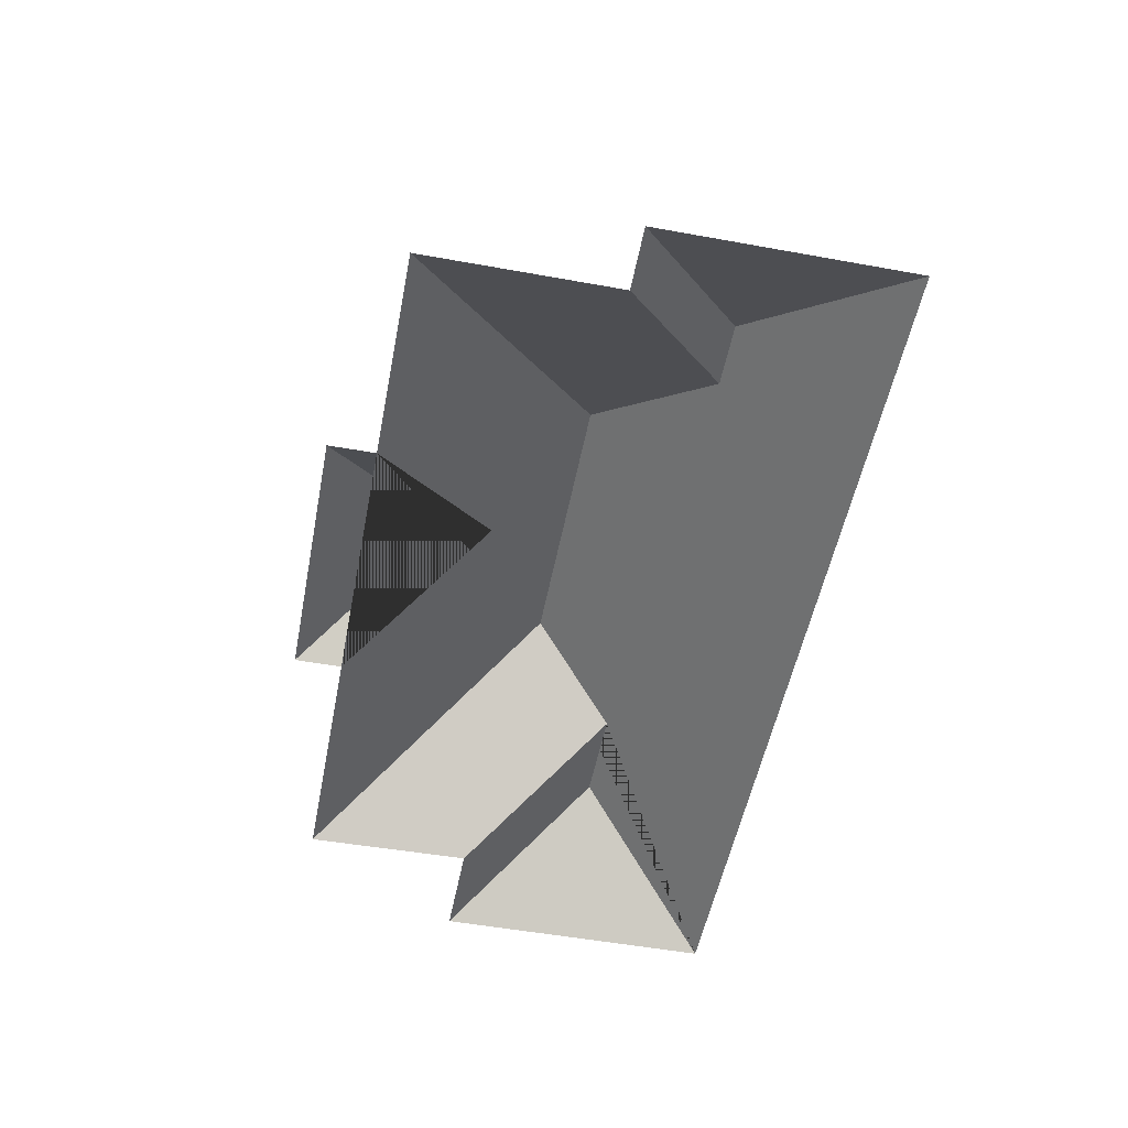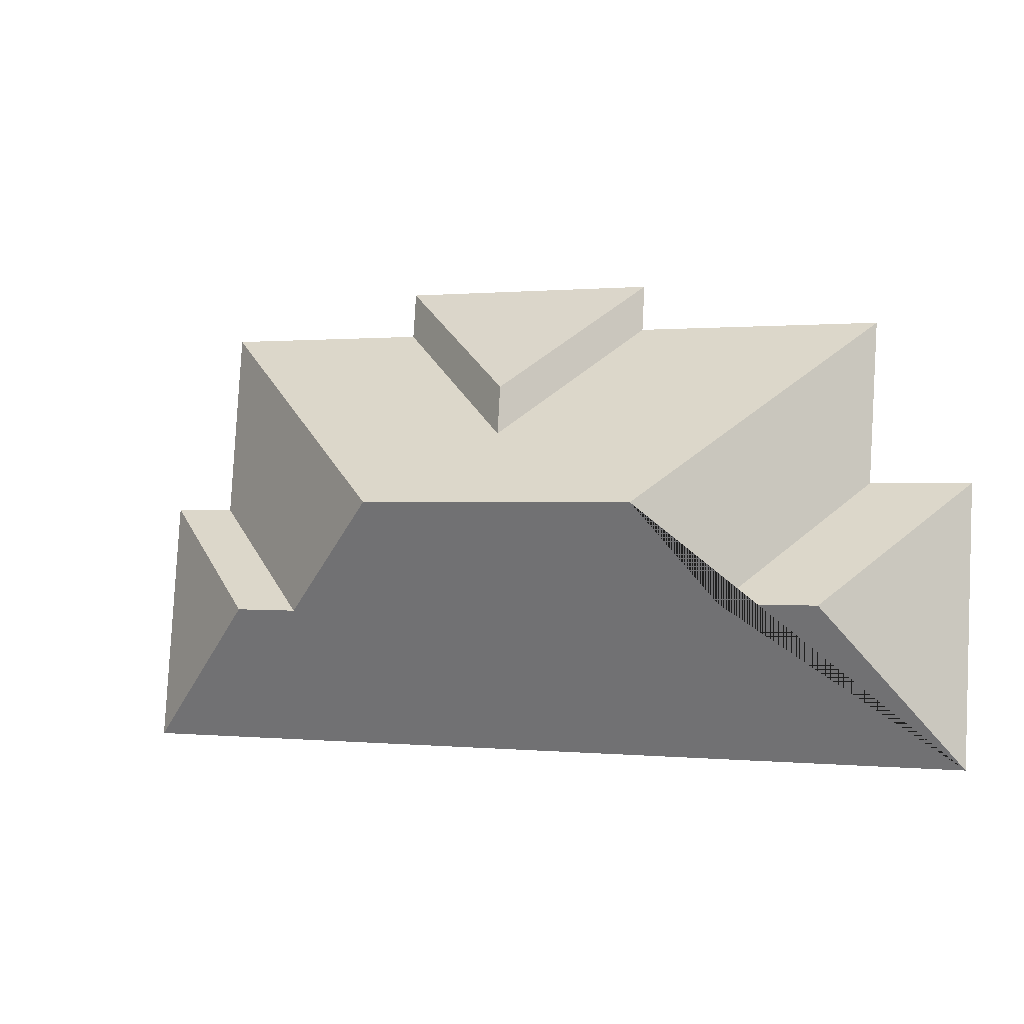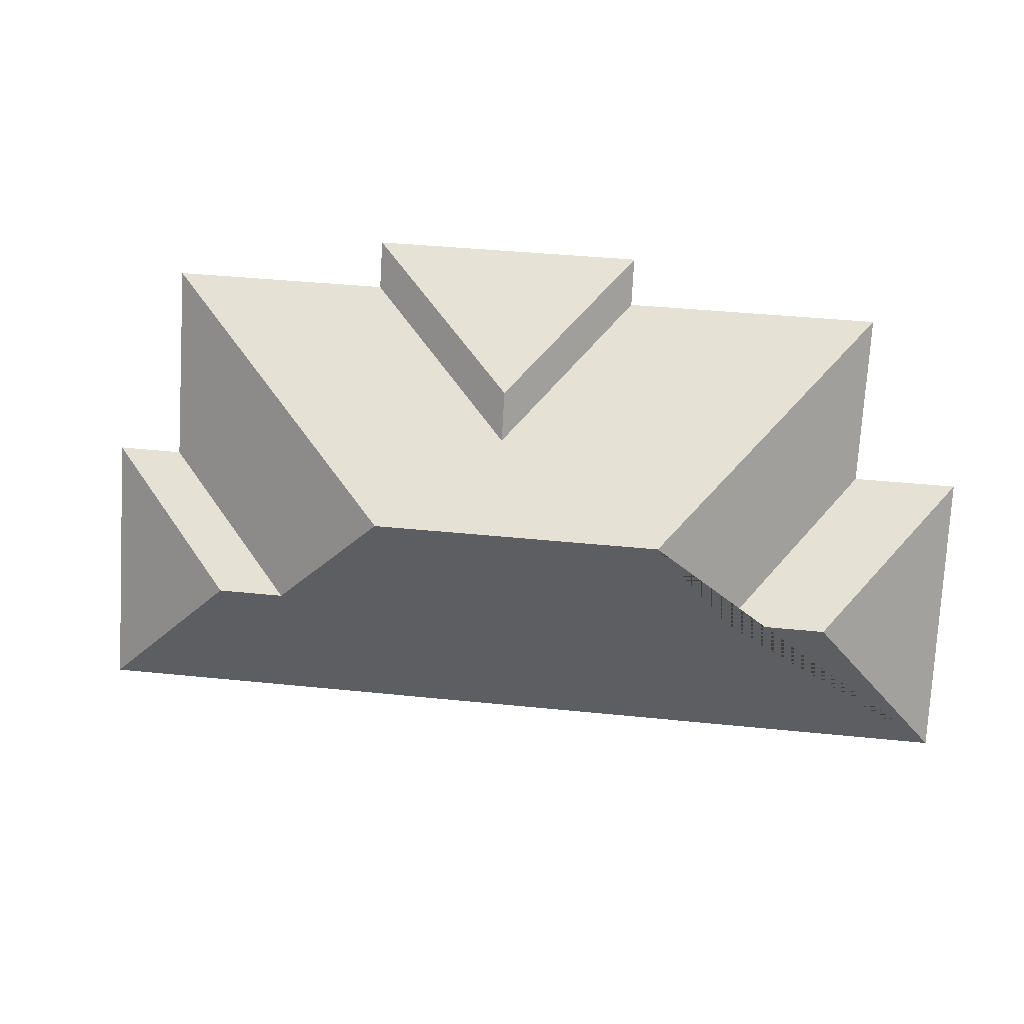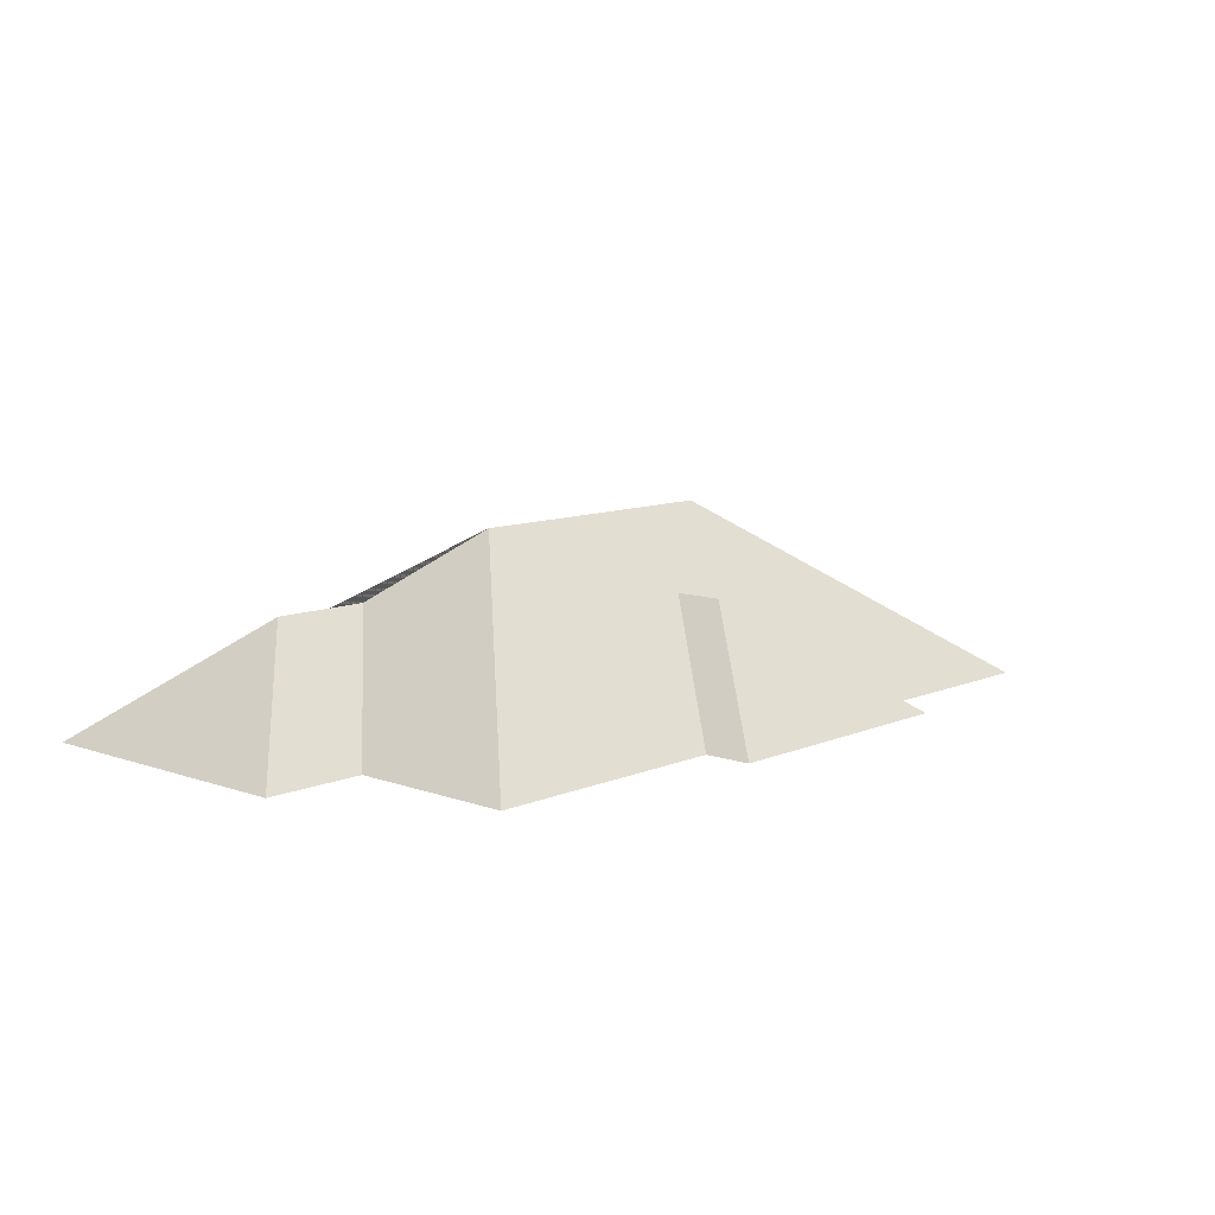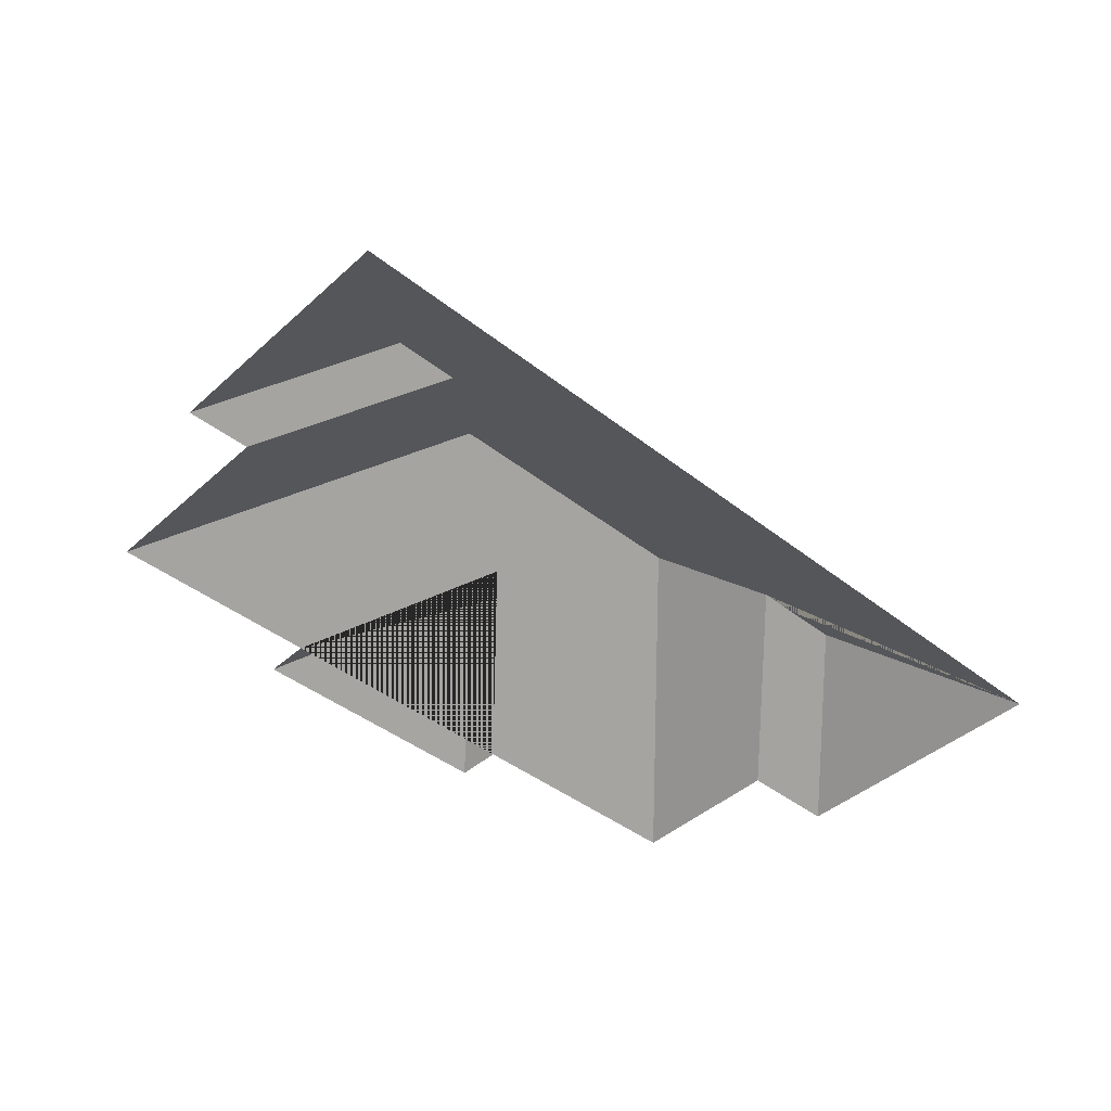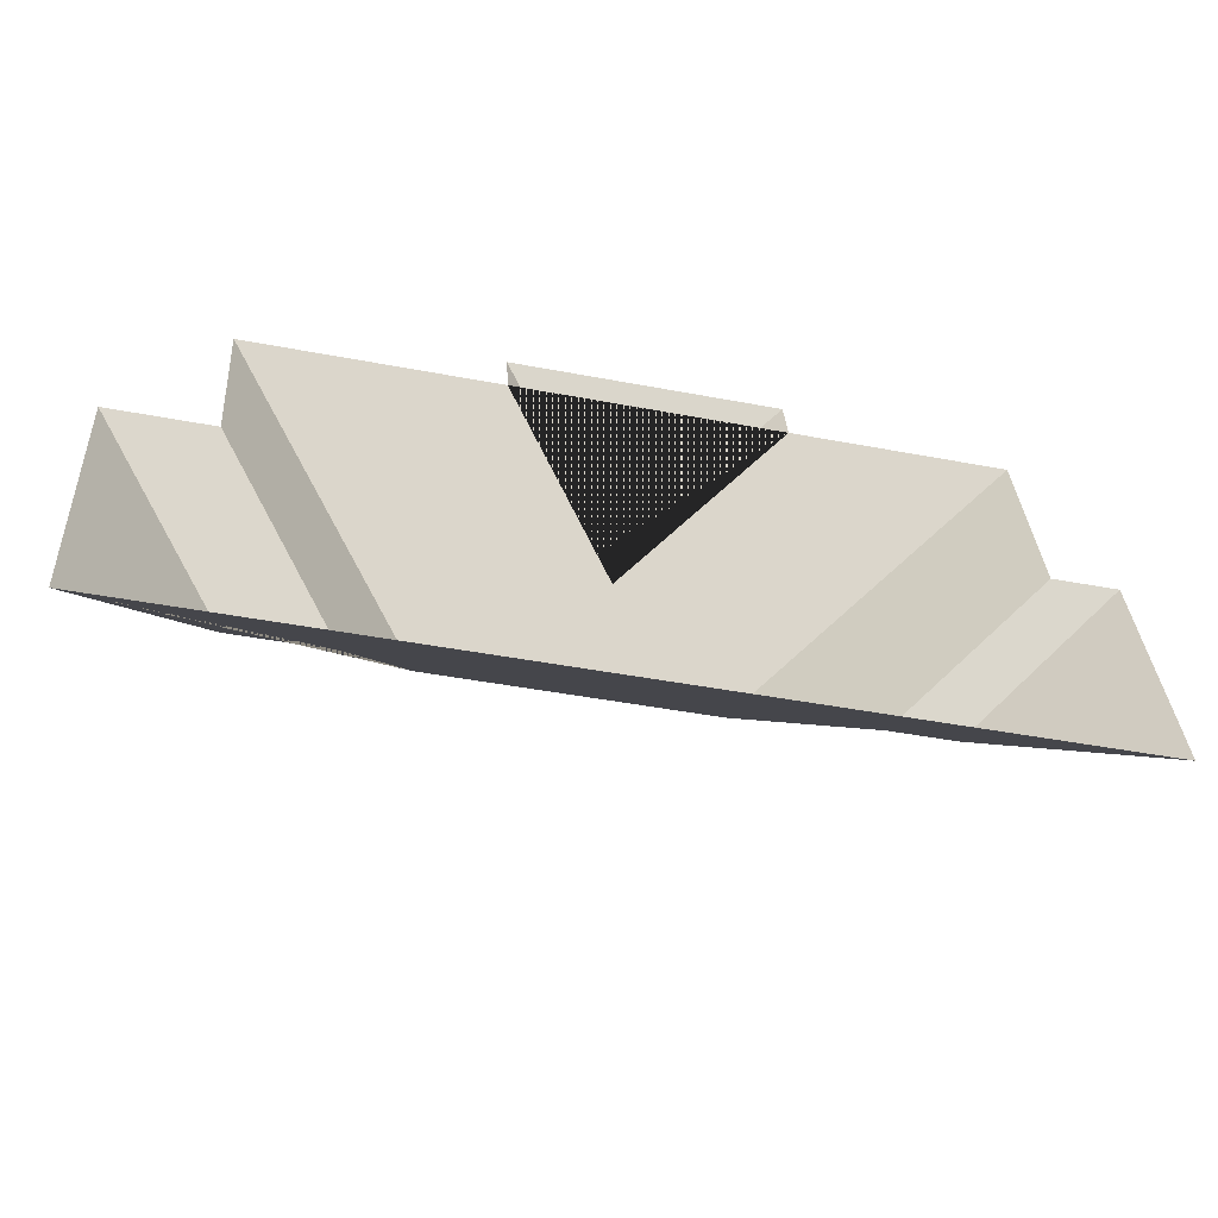
<metadata>
{"format":"obj","ext":"obj","renderer":"f3d","projection":"perspective","resolution":1024,"background":"white","views":[{"elev":-52.7,"azim":75.8,"up":"+Y"},{"elev":-8.7,"azim":-159.7,"up":"+Z"},{"elev":13.3,"azim":-173.3,"up":"+Z"},{"elev":9.8,"azim":-50.8,"up":"+Y"},{"elev":-42.5,"azim":133.6,"up":"+Y"},{"elev":-58.2,"azim":-12.3,"up":"+Z"}]}
</metadata>
<code>
o CG10_500_045065_0001_roof
v 22.97 75 -213.5
v 16.95 75 -105.1
v 51.36 75 -39.66
v 55.73 75 -103
v 68.18 118.6 -154.4
v 105.7 118.6 -152.4
v 131.5 145 -116.7
v 146.7 75 -34.35
v 145.7 75 -16.36
v 192.4 118.1 -63.4
v 193.4 118.2 -82.01
v 238.6 145 -110.7
v 247 75 -10.73
v 248 75 -28.69
v 282.9 114.2 -148.2
v 307.7 114.3 -146.7
v 329.8 75 -24.13
v 333.9 75 -98.73
v 363.8 75 -194.6
v 358.4 75 -97.25
v 22.97 0 -213.5
v 16.95 0 -105.1
v 55.73 0 -103
v 51.36 0 -39.66
v 146.7 0 -34.35
v 145.7 0 -16.36
v 247 0 -10.73
v 248 0 -28.69
v 329.8 0 -24.13
v 333.9 0 -98.73
v 358.4 0 -97.25
v 363.8 0 -194.6
f 9 13 10
f 9 8 11 10
f 10 13 14 11
f 14 17 12 7 3 8 11
f 17 18 15 12
f 18 20 16 15
f 1 5 6 7 12 15 16 19
f 20 16 19
f 2 5 1
f 2 4 6 5
f 4 3 7 6

</code>
